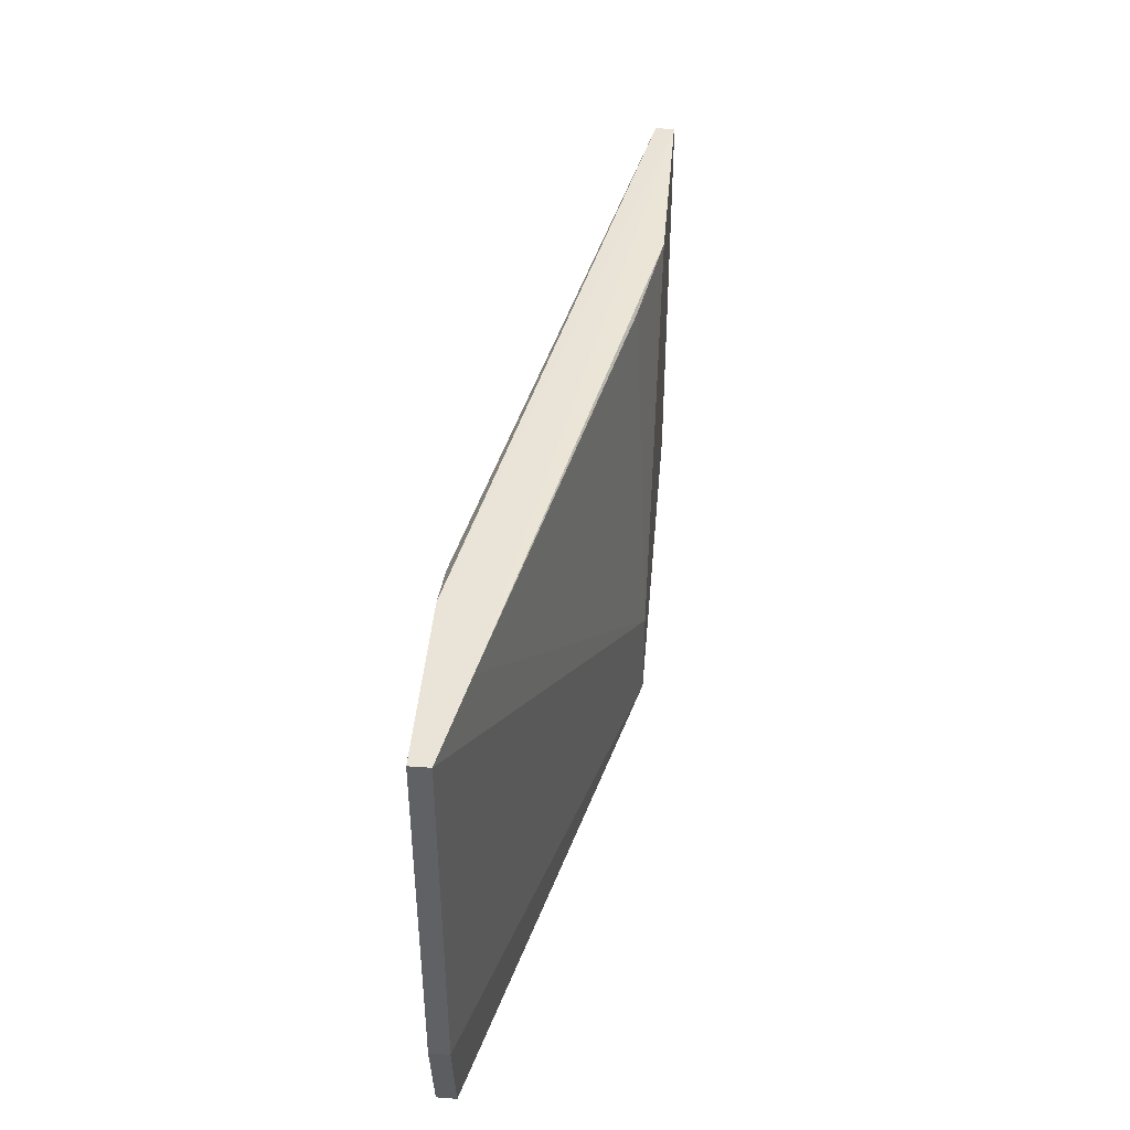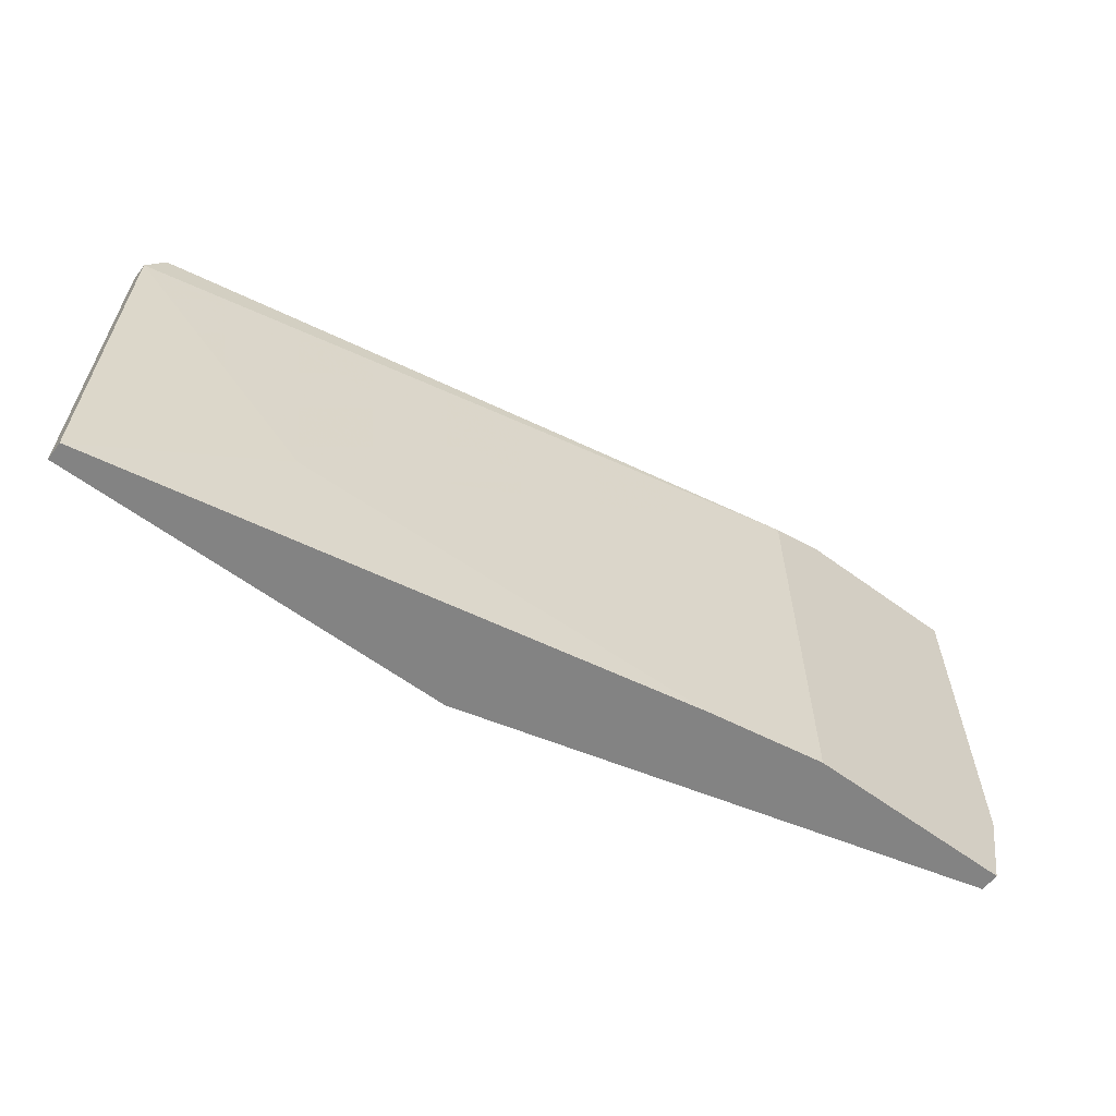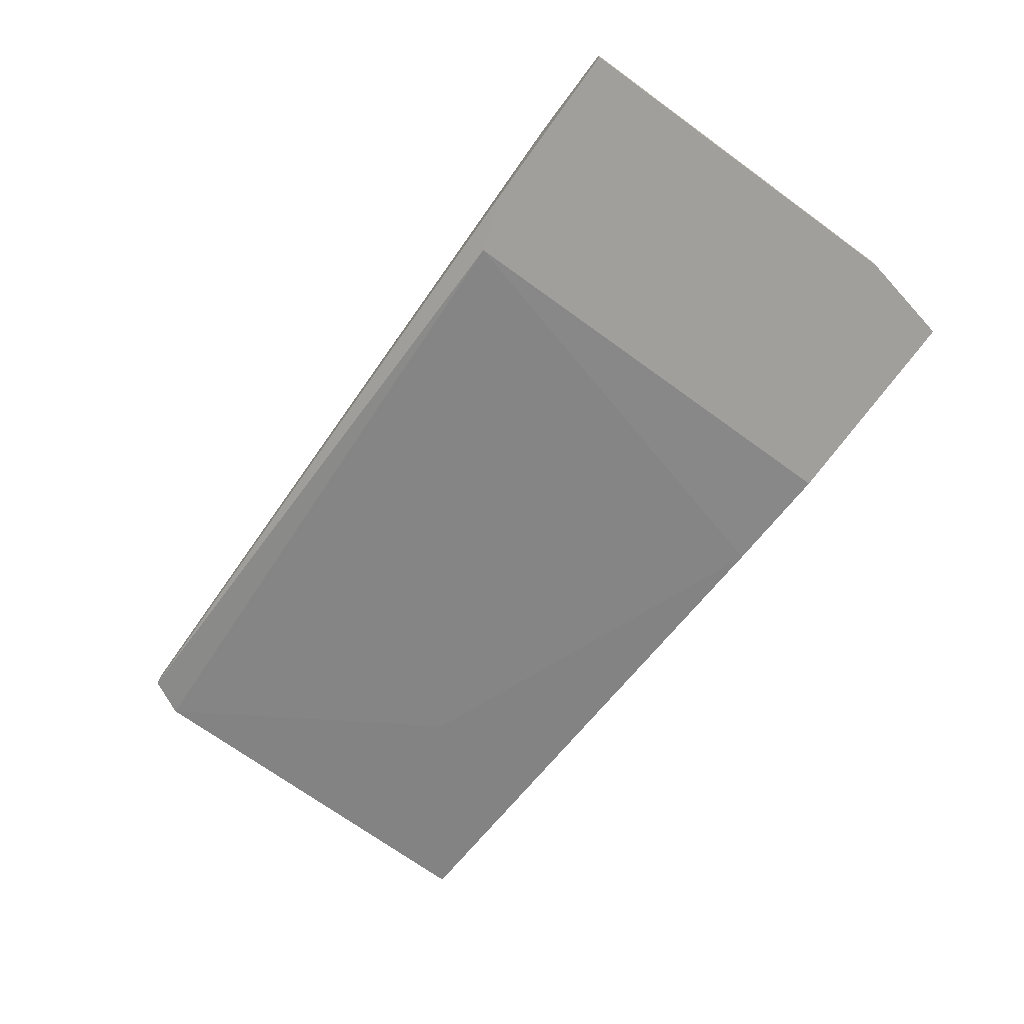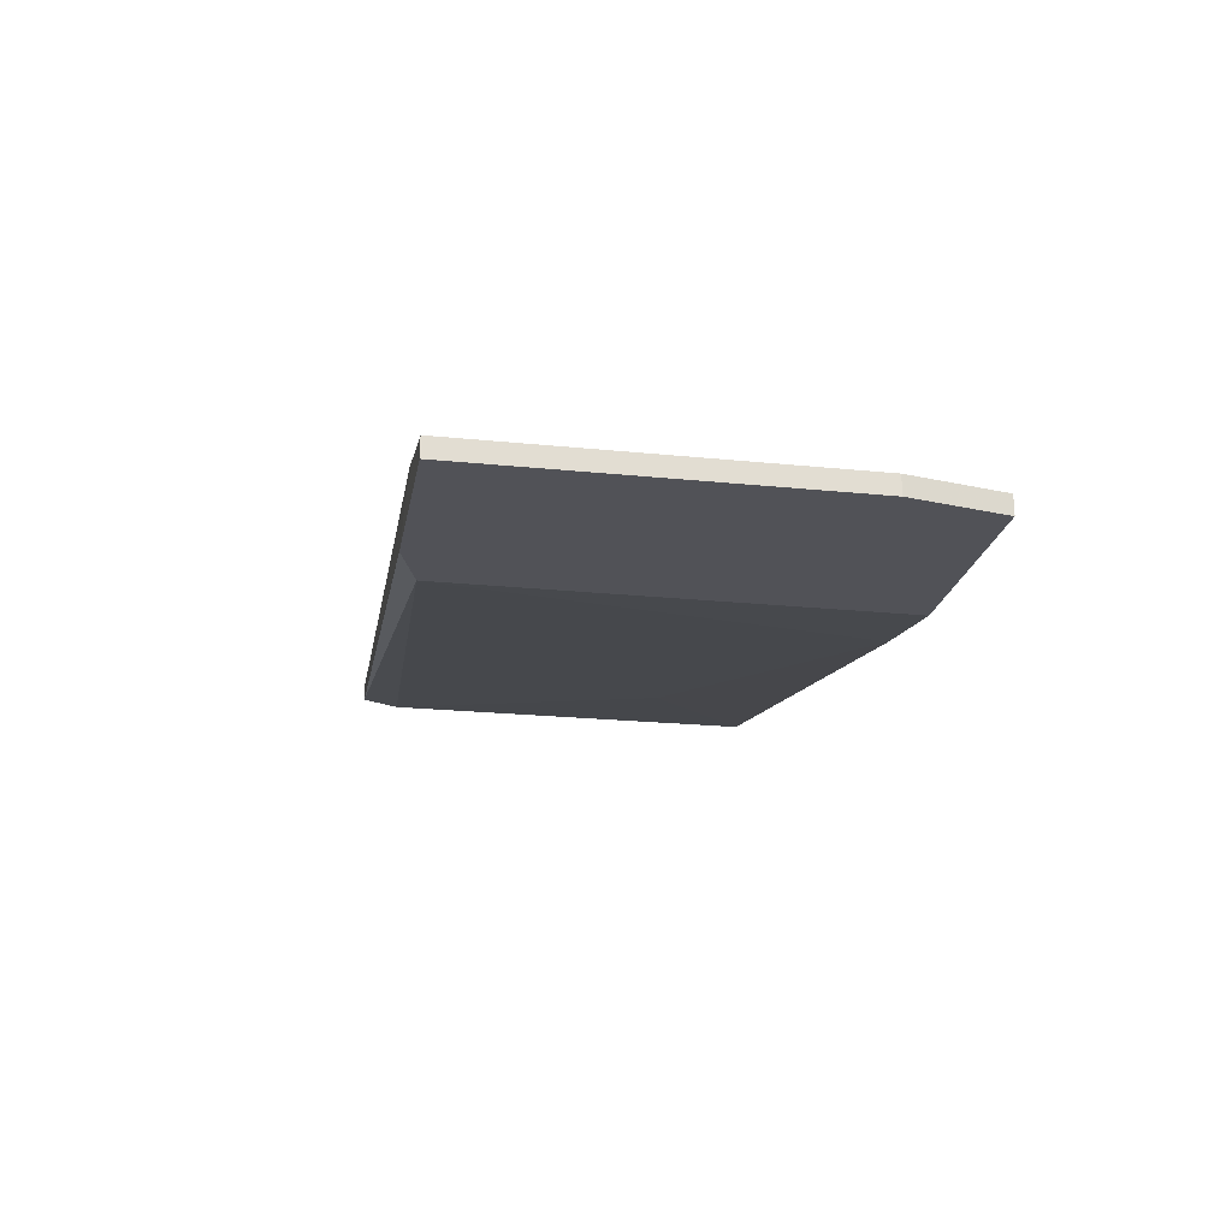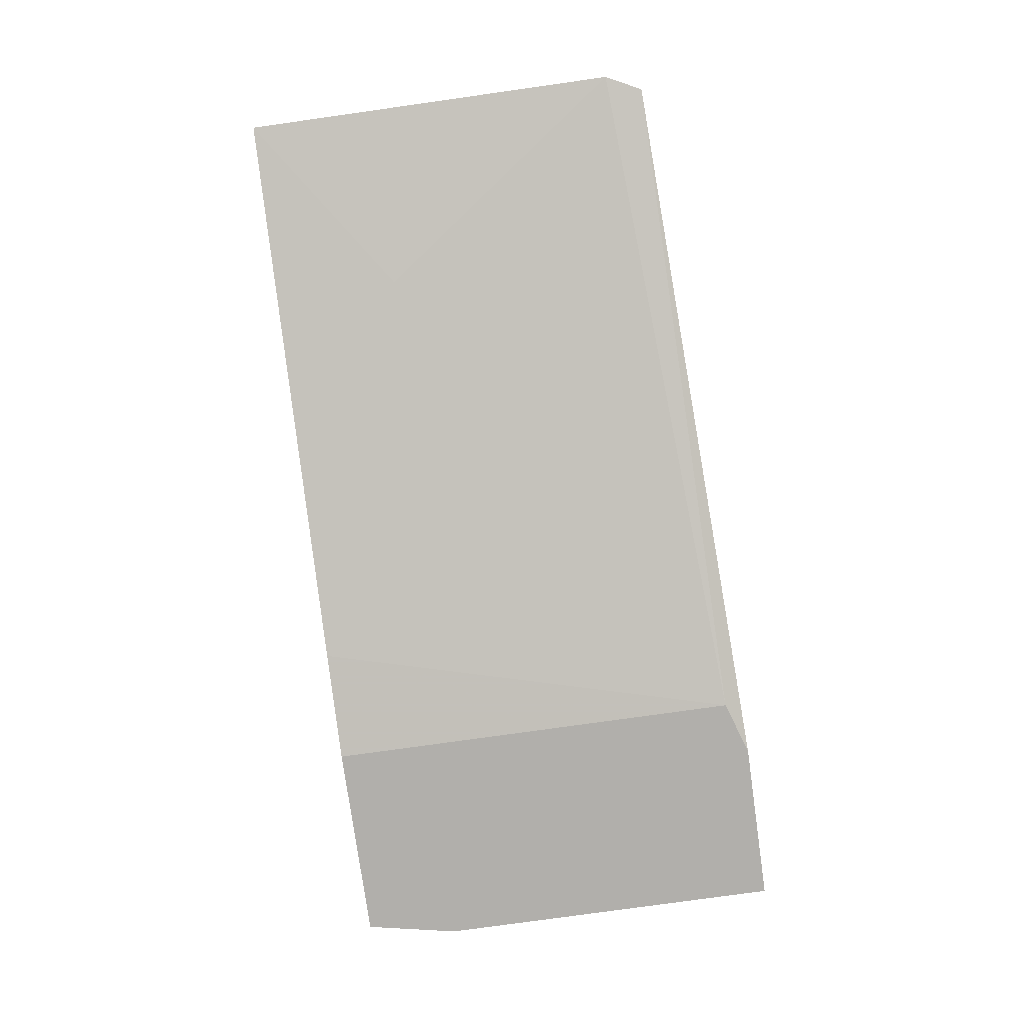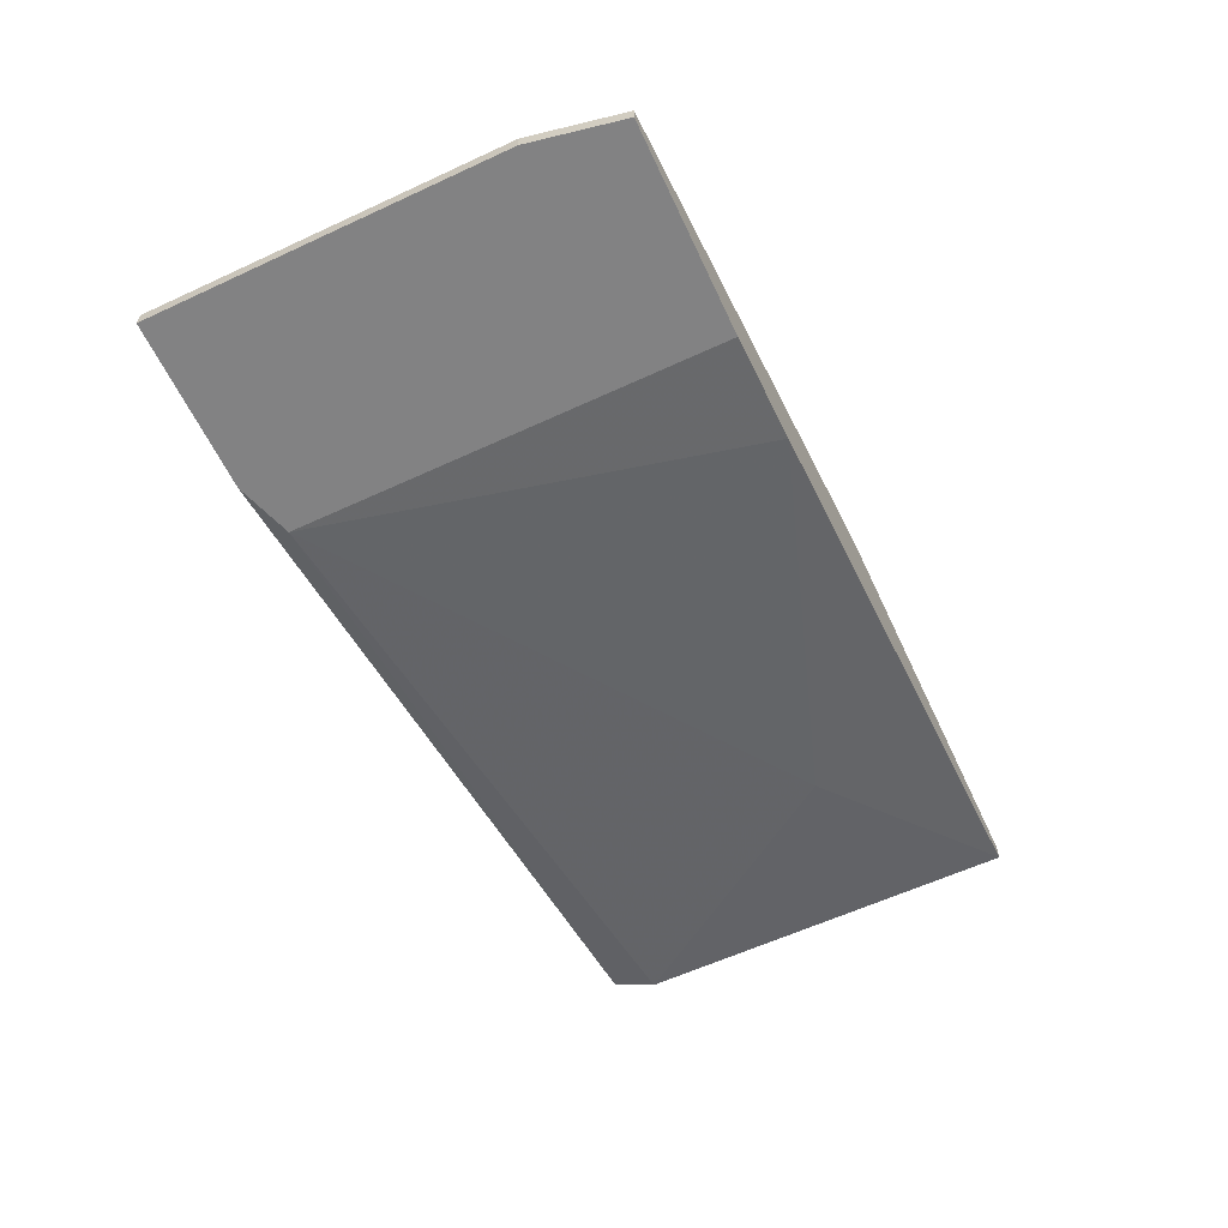
<metadata>
{"format":"obj","ext":"obj","renderer":"f3d","projection":"perspective","resolution":1024,"background":"white","views":[{"elev":43.0,"azim":94.8,"up":"+Z"},{"elev":-61.0,"azim":-36.9,"up":"+Z"},{"elev":-71.2,"azim":54.1,"up":"+Y"},{"elev":-21.6,"azim":79.7,"up":"+Y"},{"elev":-78.1,"azim":-82.0,"up":"+Y"},{"elev":-60.9,"azim":115.2,"up":"+Y"}]}
</metadata>
<code>
v 0.02158 -0.007272 0.0473
v 0.05034 -0.01648 0.0473
v 0.05034 -0.01648 0.02083
v 0.008925 -0.007272 0.0473
v 0.008925 -0.008423 0.0473
v 0.02849 -0.008423 0.0473
v 0.05379 -0.01648 0.04845
v 0.007771 -0.007272 0.045
v 0.007771 -0.007272 0.02083
v 0.007771 -0.008423 0.045
v 0.007771 -0.008423 0.02083
v 0.06416 -0.01533 0.02659
v 0.06416 -0.01533 0.04845
v 0.06416 -0.01648 0.02659
v 0.06416 -0.01648 0.04845
v 0.01928 -0.01073 0.02889
v 0.0584 -0.01418 0.04845
v 0.03194 -0.007272 0.02659
v 0.03194 -0.007272 0.02083
v 0.04344 -0.01533 0.02083
v 0.063 -0.01533 0.02083
v 0.063 -0.01648 0.02083
f 4 9 8
f 11 19 3
f 14 2 3
f 3 19 21
f 1 19 4
f 11 10 9
f 19 11 9
f 4 19 9
f 13 19 18
f 19 1 18
f 14 13 15
f 2 14 15
f 11 3 20
f 3 2 20
f 13 14 12
f 19 13 12
f 14 21 12
f 21 19 12
f 10 2 5
f 4 10 5
f 15 13 7
f 2 15 7
f 5 2 7
f 4 5 7
f 18 1 6
f 10 11 16
f 2 10 16
f 11 20 16
f 20 2 16
f 14 3 22
f 21 14 22
f 3 21 22
f 1 4 17
f 13 18 17
f 7 13 17
f 4 7 17
f 6 1 17
f 18 6 17
f 10 4 8
f 9 10 8

</code>
